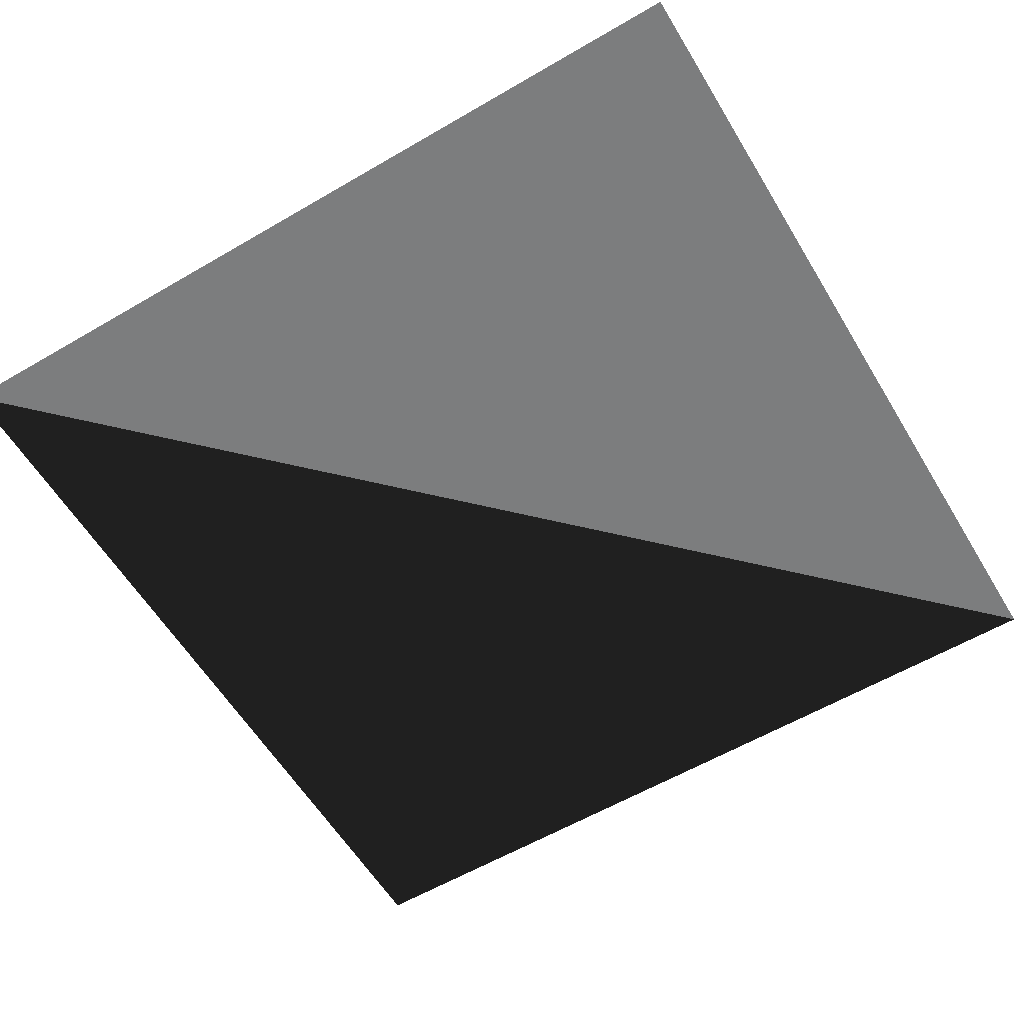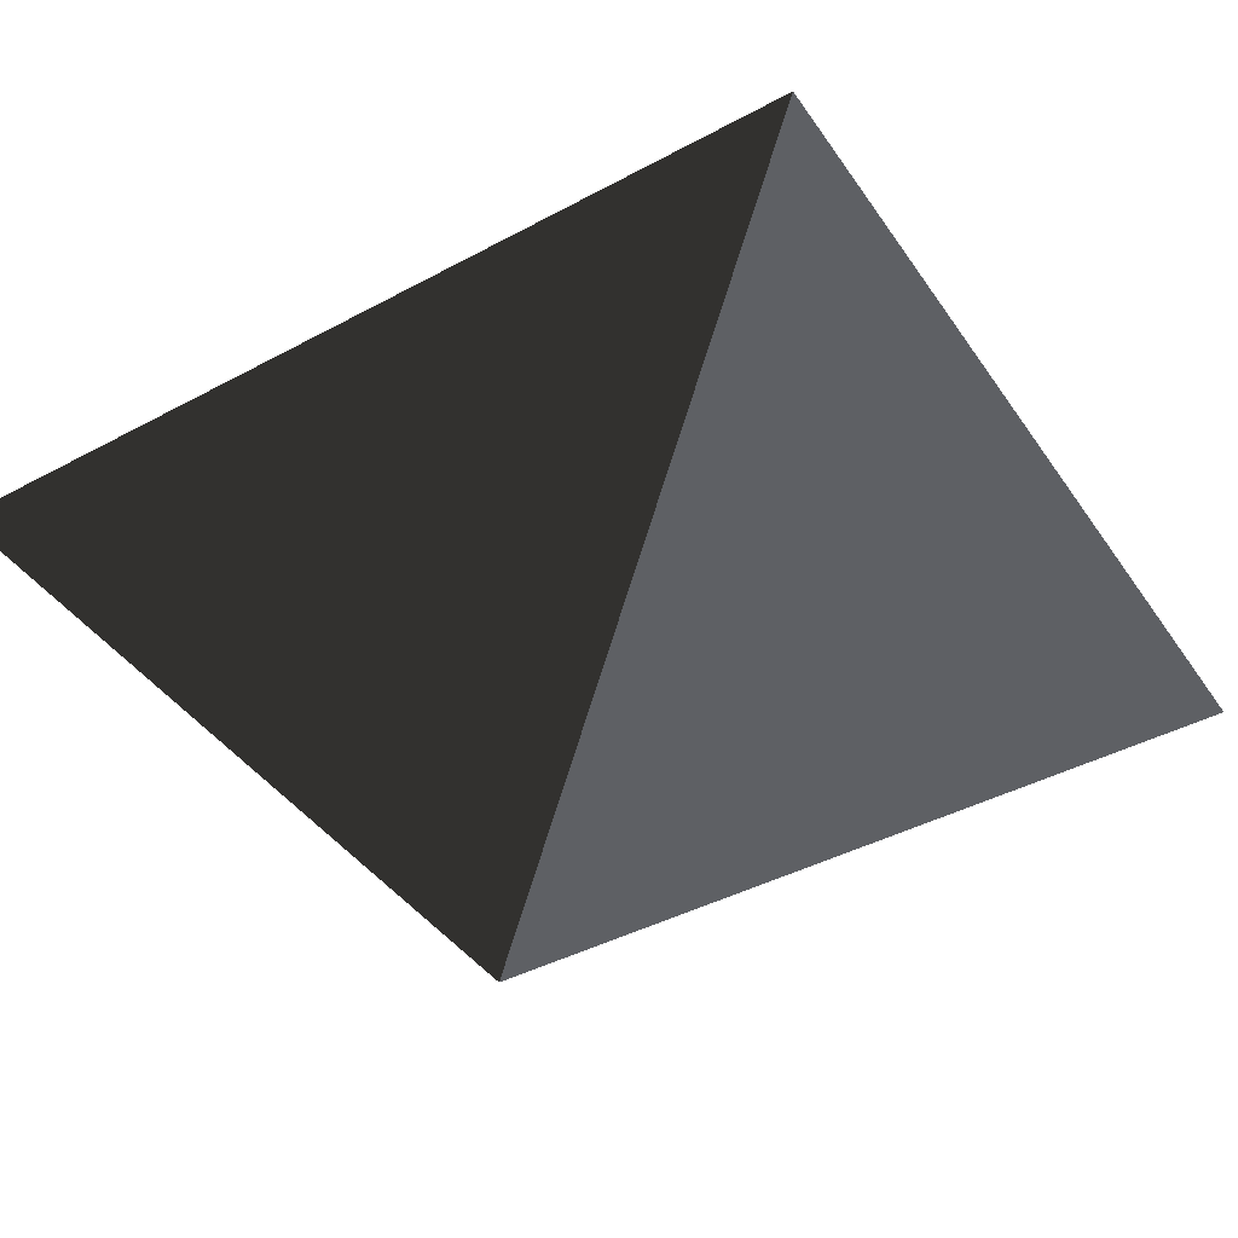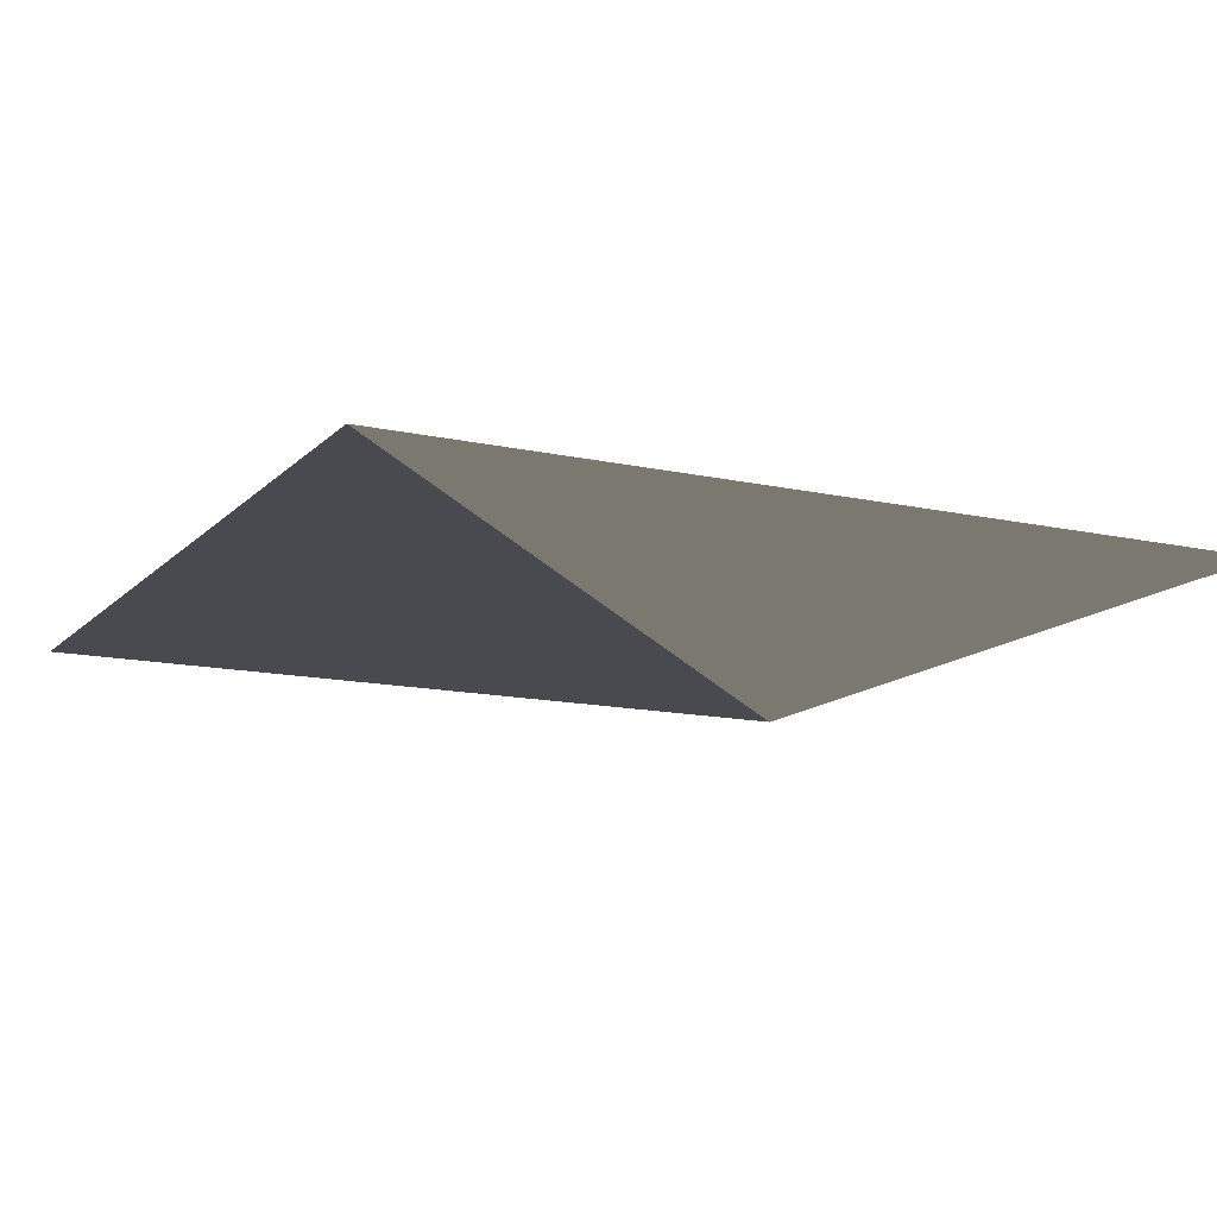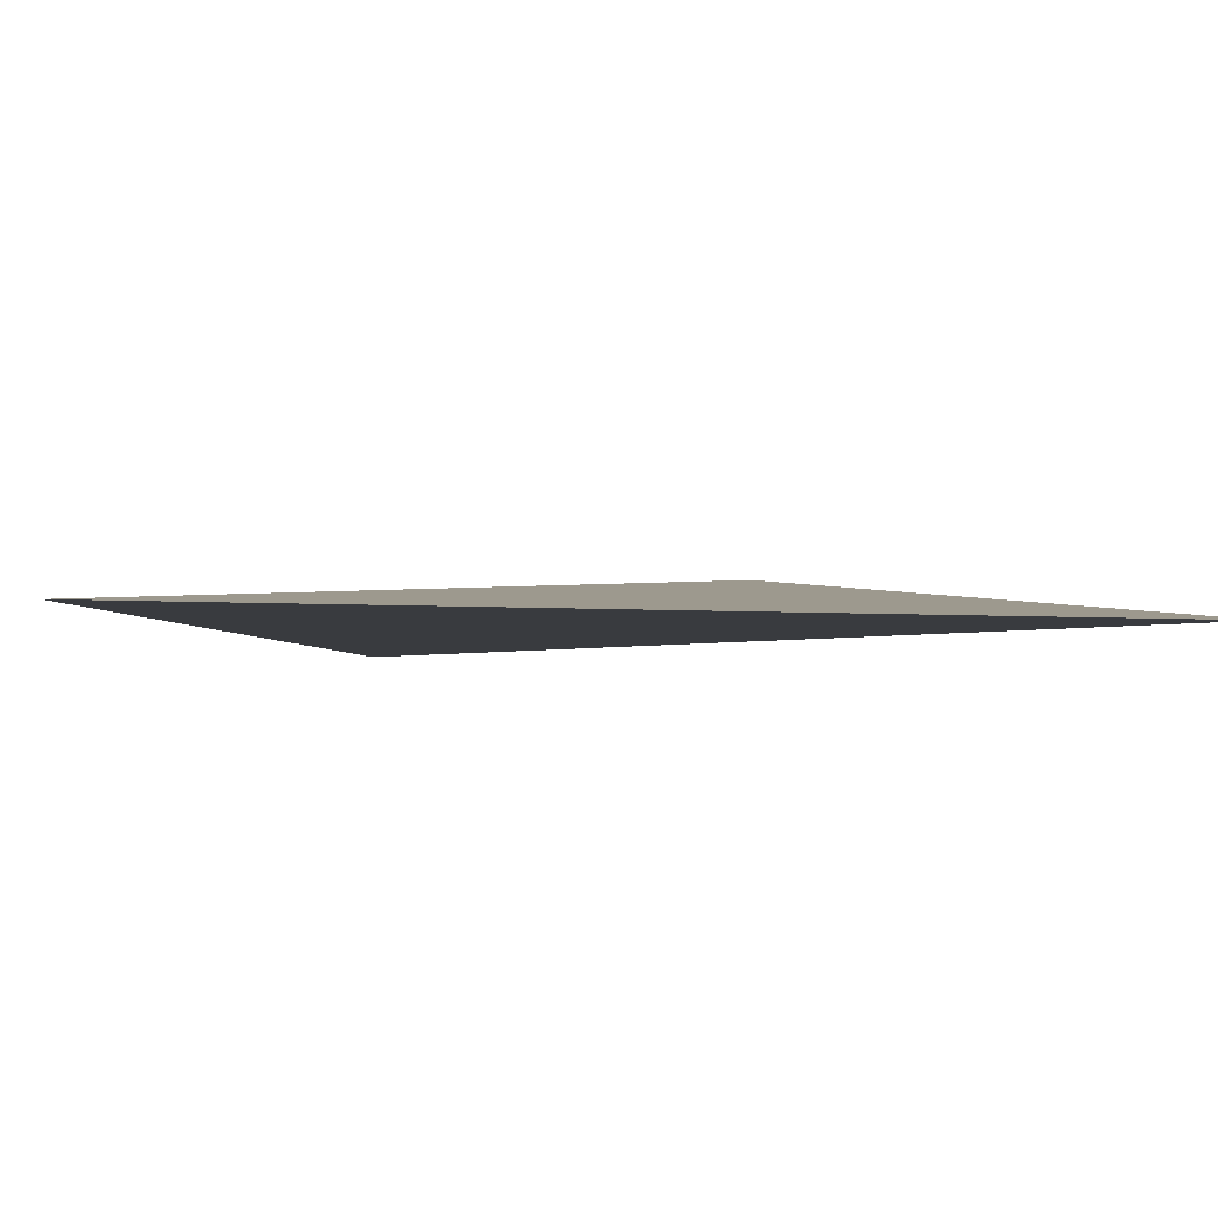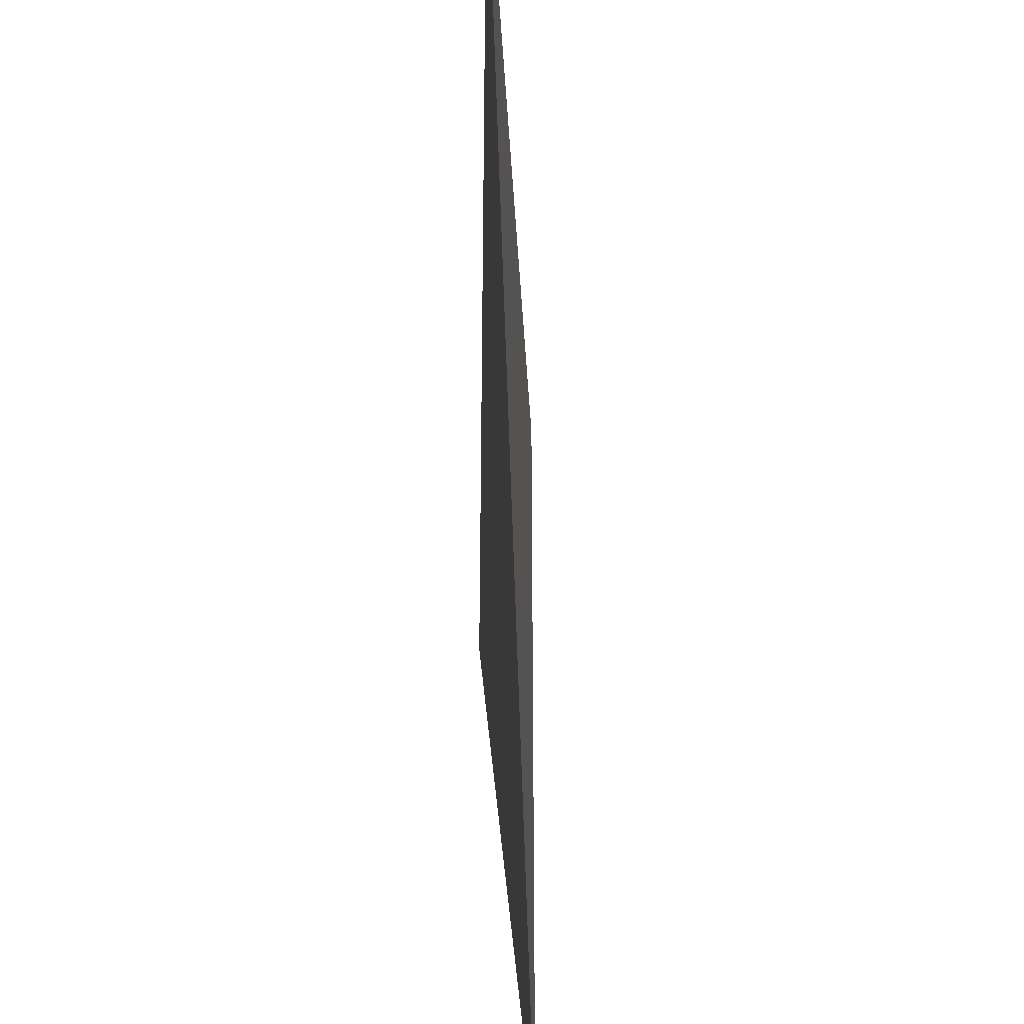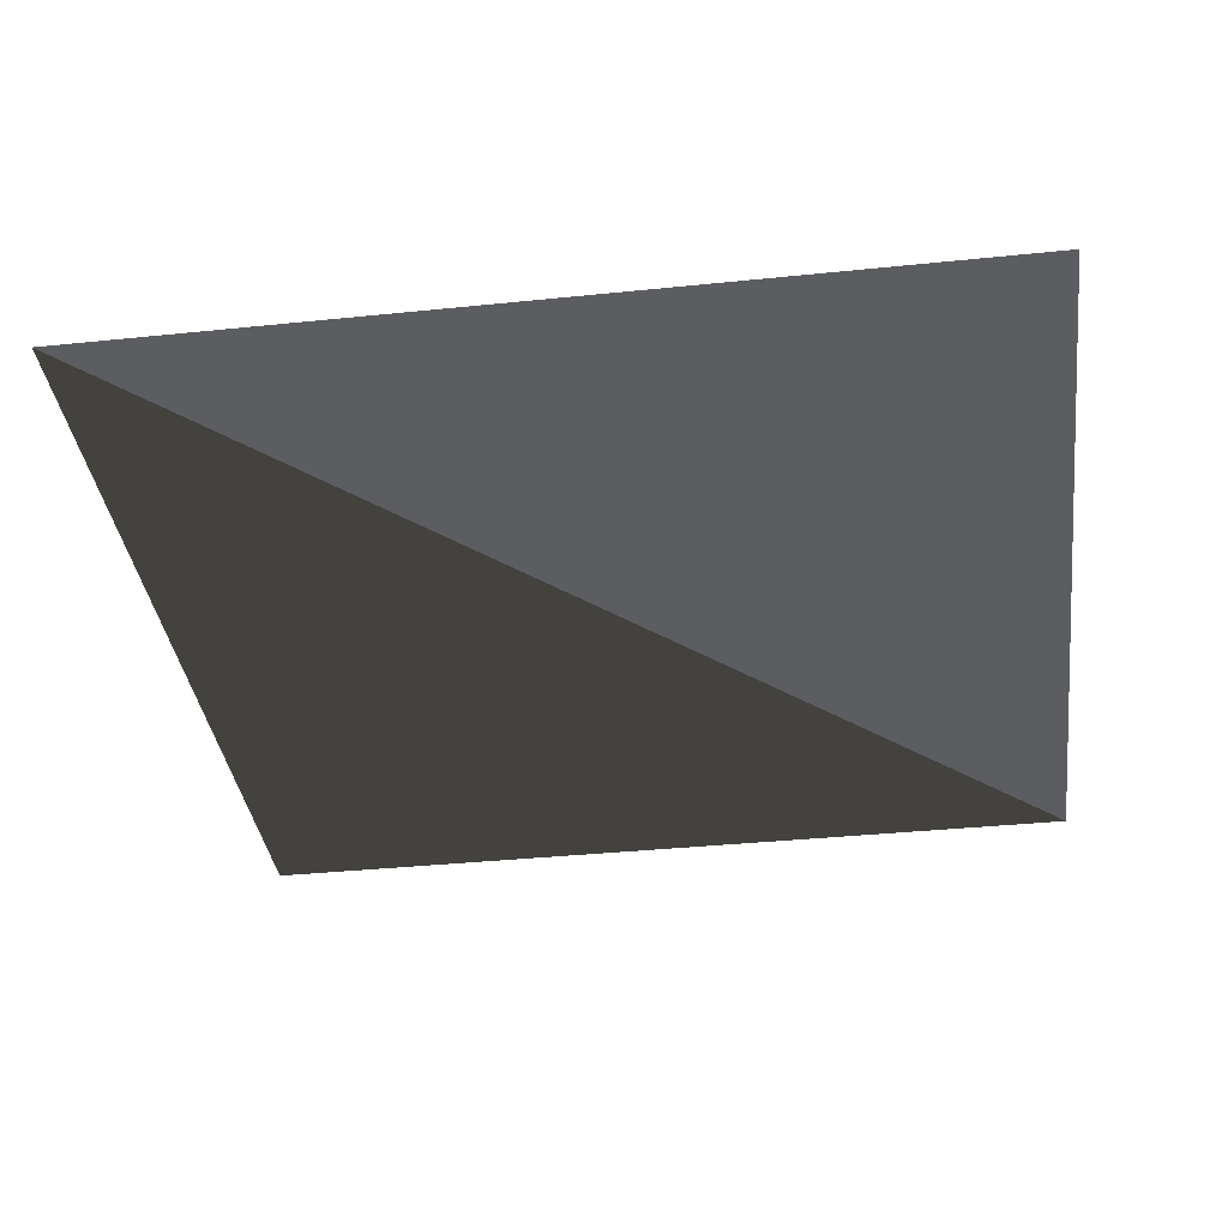
<metadata>
{"format":"obj","ext":"obj","renderer":"f3d","projection":"perspective","resolution":1024,"background":"white","views":[{"elev":-59.0,"azim":121.0,"up":"+Z"},{"elev":-43.1,"azim":32.3,"up":"+Z"},{"elev":-13.5,"azim":-116.7,"up":"+Z"},{"elev":3.4,"azim":-28.8,"up":"+Z"},{"elev":-36.1,"azim":-87.0,"up":"+Y"},{"elev":-36.8,"azim":97.6,"up":"+Z"}]}
</metadata>
<code>
v -1 -1 0
v -1 1 0
v 1 -1 0
v 1 1 0
f 1 2 3
f 4 2 3

</code>
